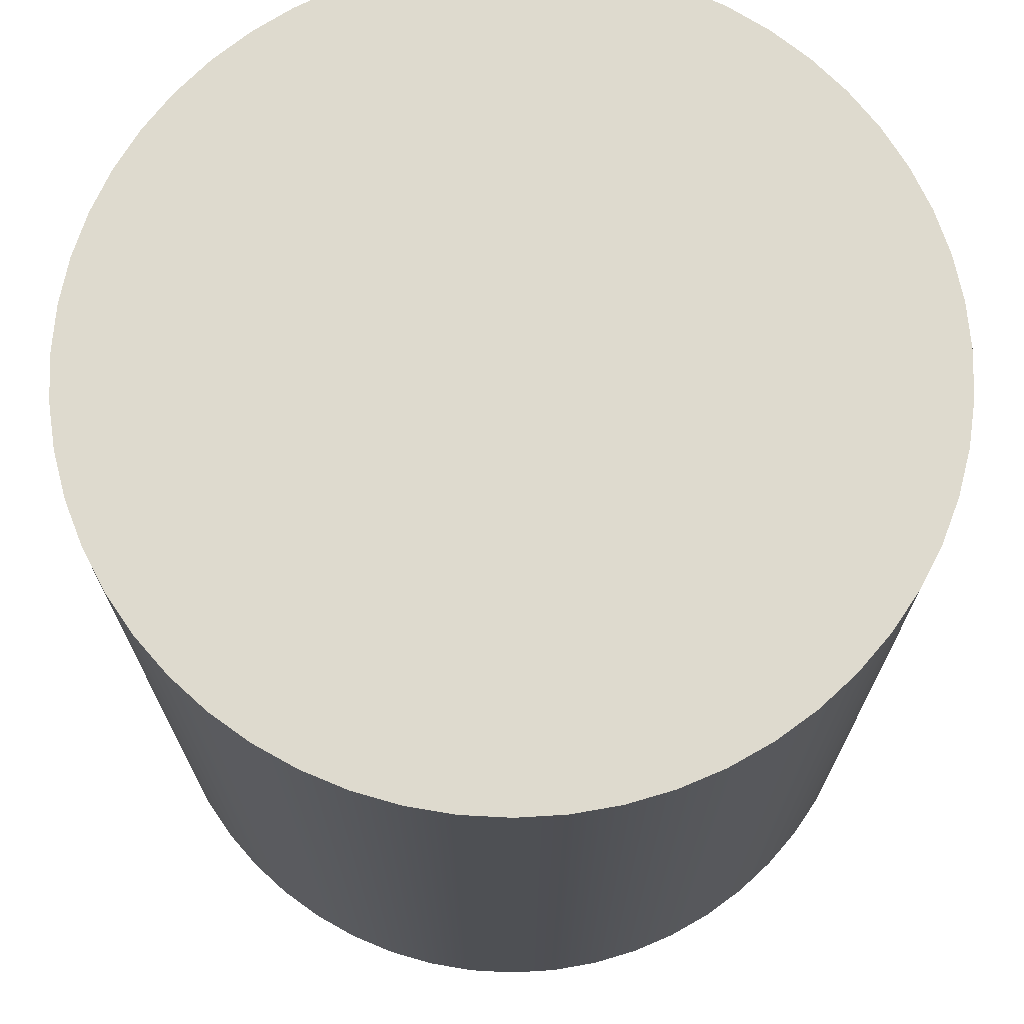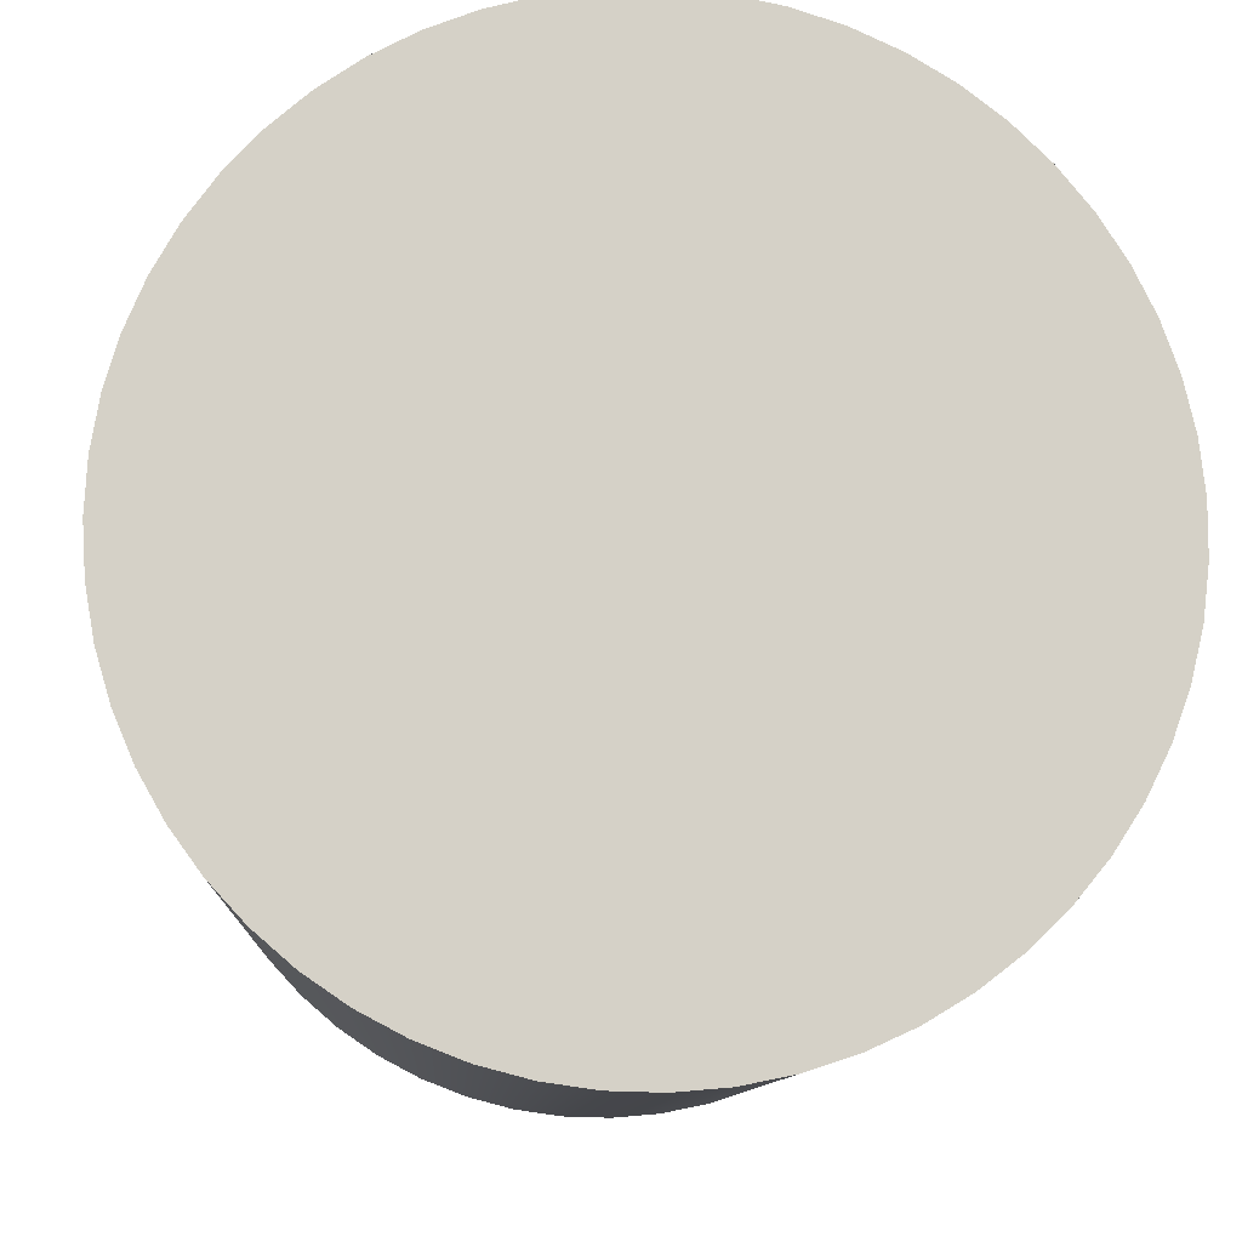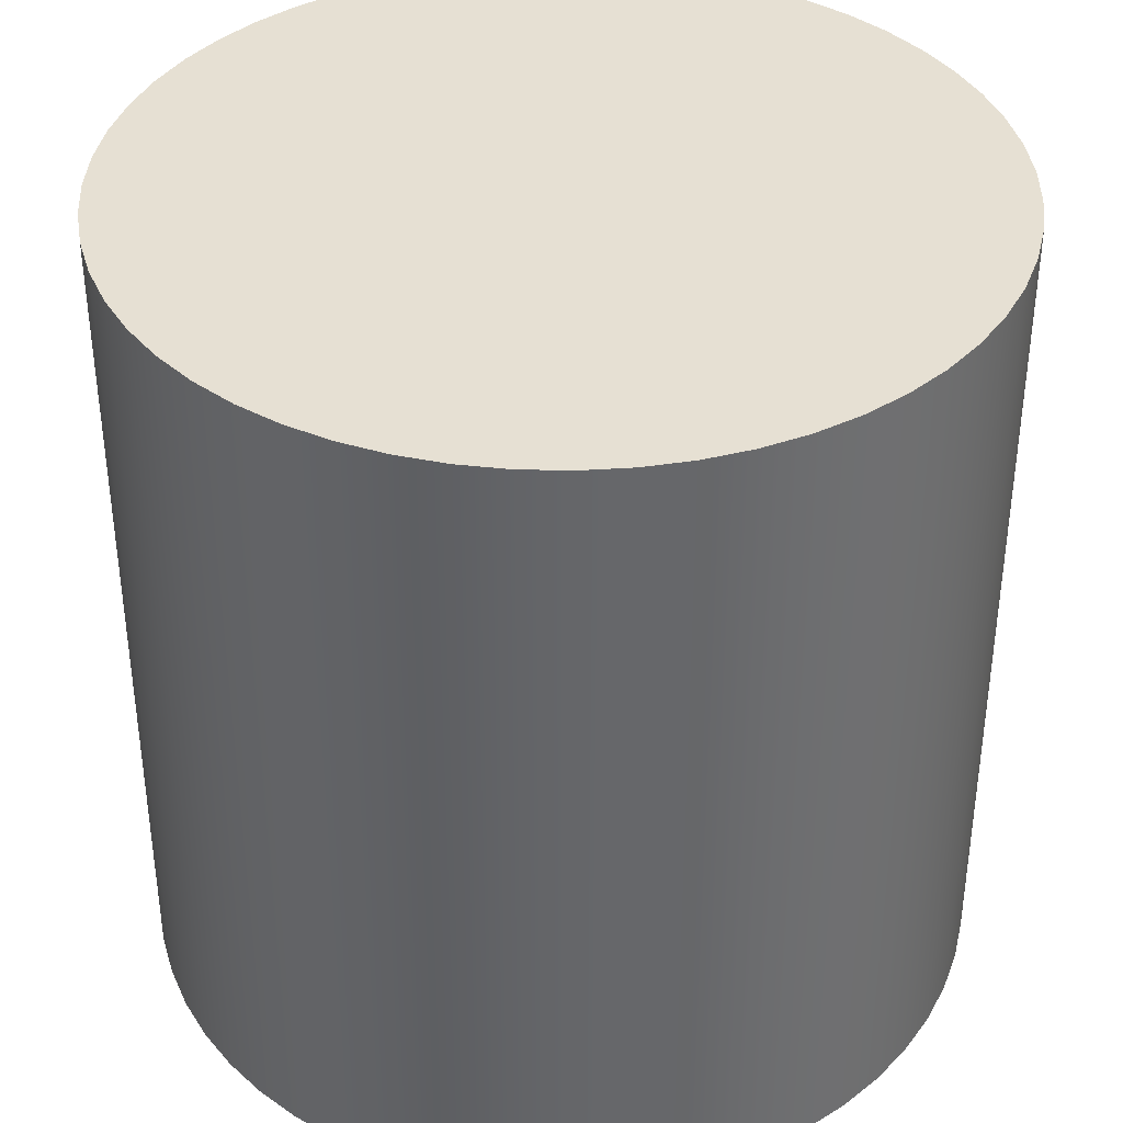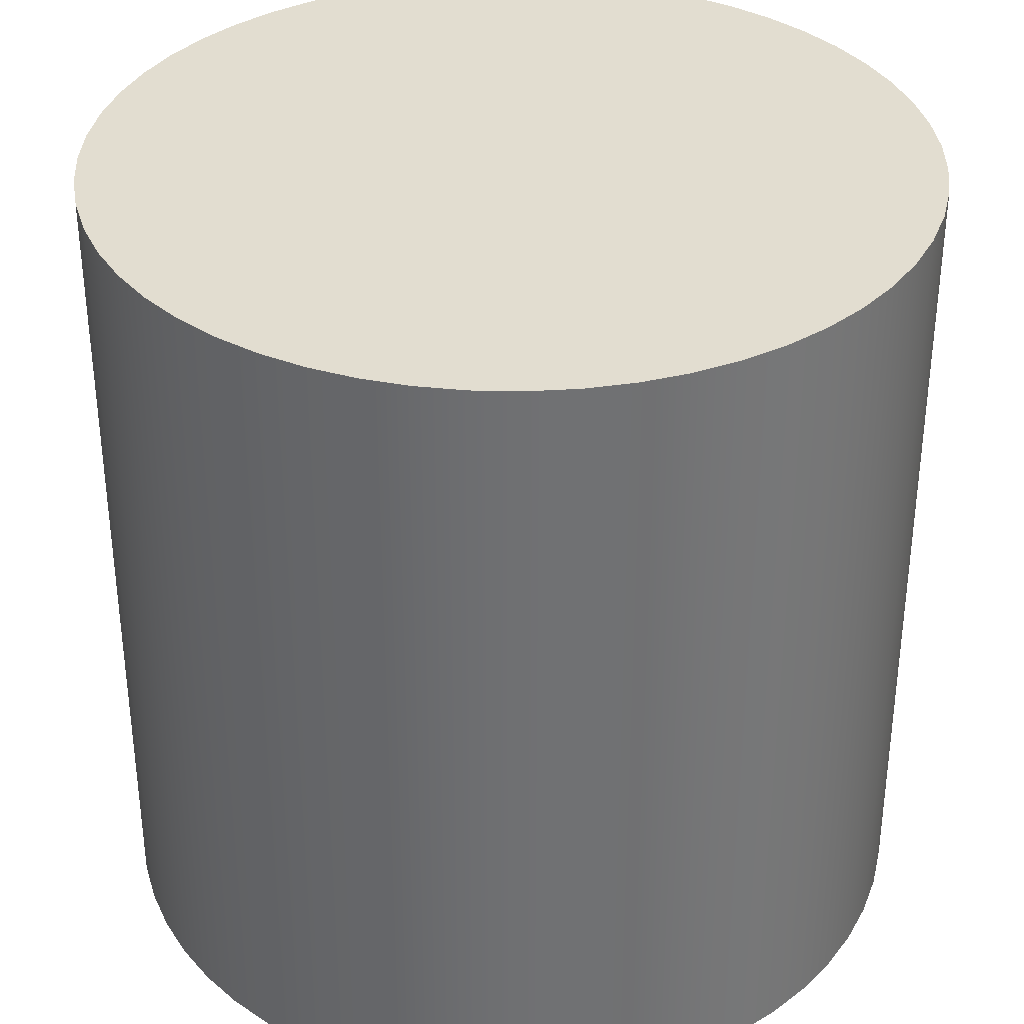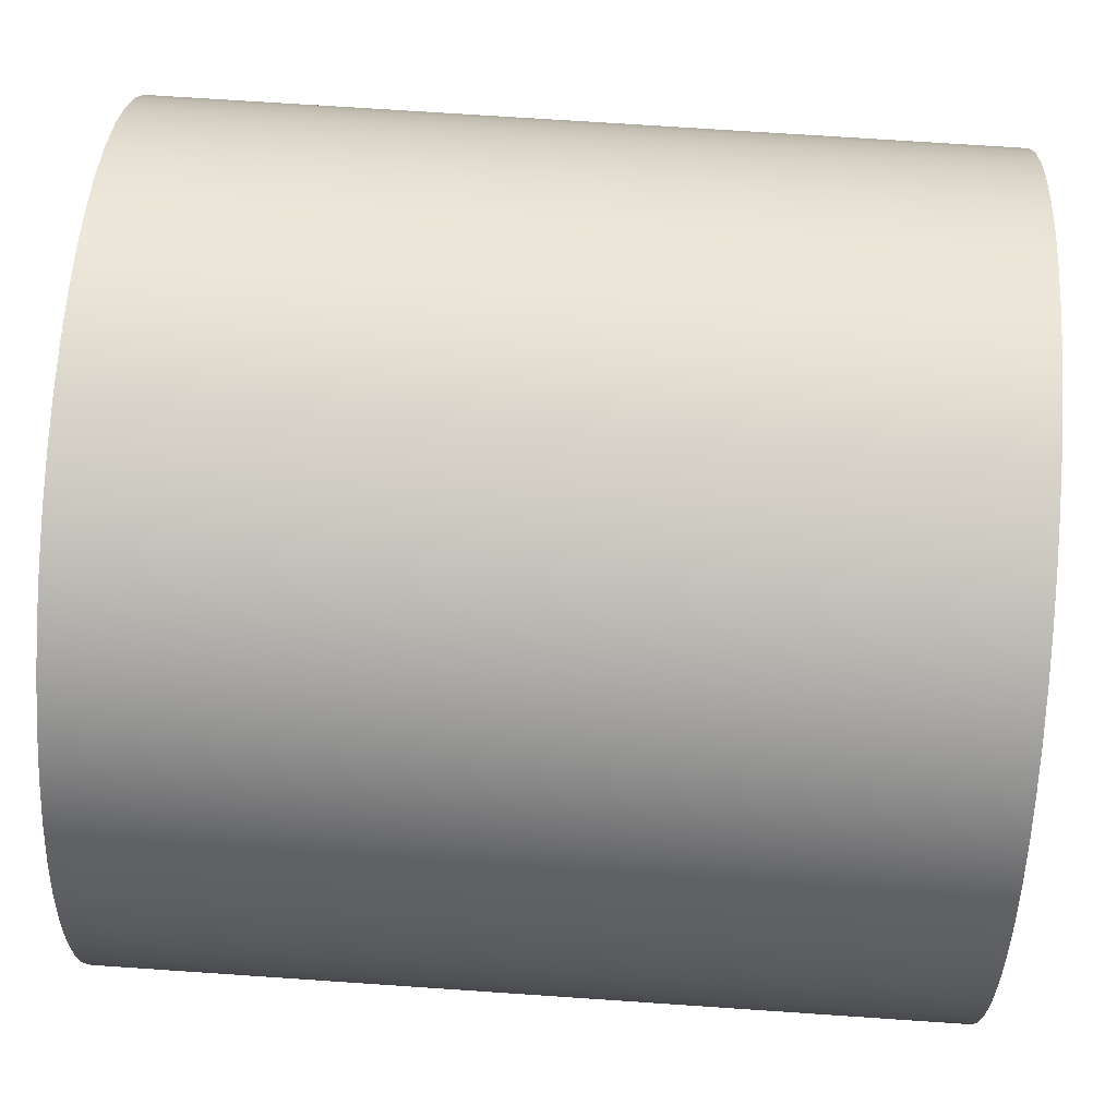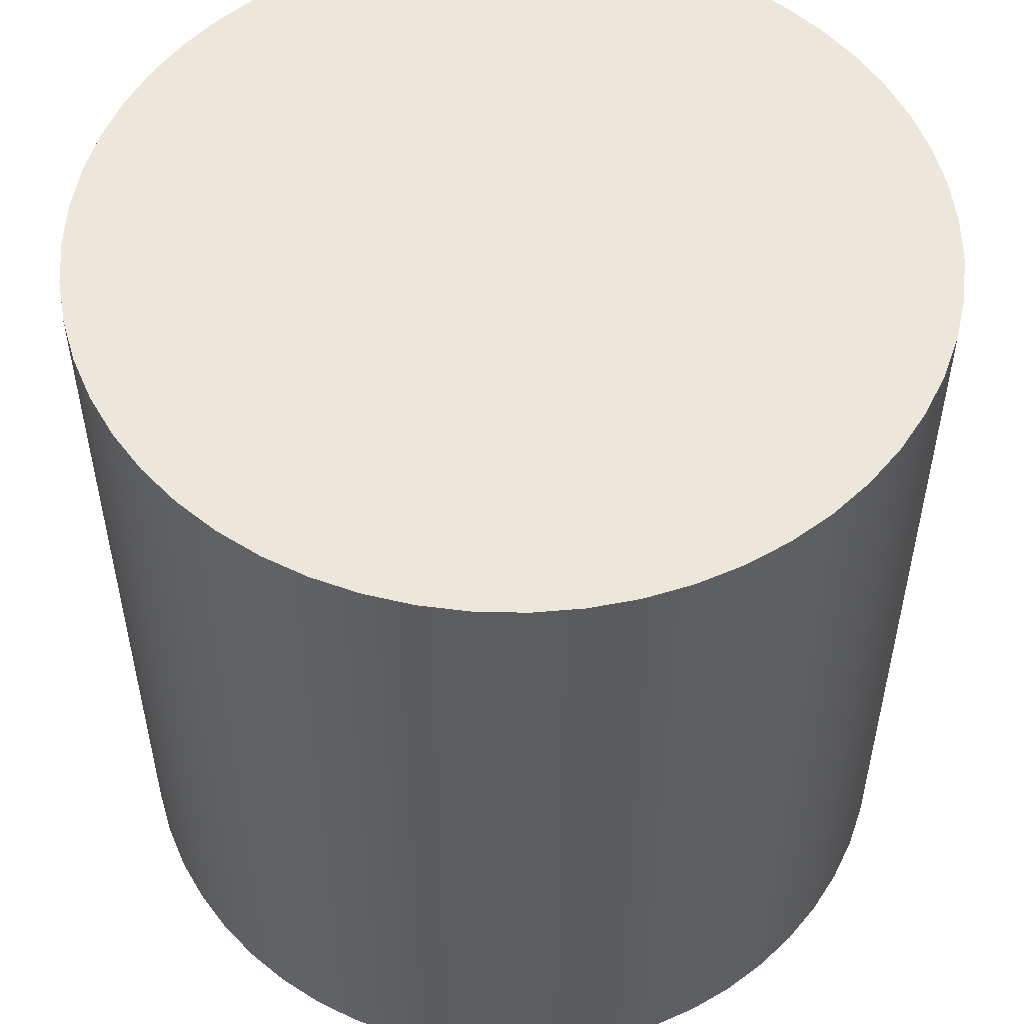
<metadata>
{"format":"obj","ext":"obj","renderer":"f3d","projection":"perspective","resolution":1024,"background":"white","views":[{"elev":71.2,"azim":152.0,"up":"+Y"},{"elev":-10.0,"azim":-3.0,"up":"+Z"},{"elev":38.3,"azim":170.3,"up":"+Y"},{"elev":35.2,"azim":163.6,"up":"+Y"},{"elev":69.9,"azim":-86.1,"up":"+Z"},{"elev":53.2,"azim":-39.6,"up":"+Y"}]}
</metadata>
<code>
v -1.905 3.81 2.333e-16
v -1.893 3.81 -0.2172
v -1.855 3.81 -0.4315
v -1.794 3.81 -0.6402
v -1.71 3.81 -0.8405
v -1.603 3.81 -1.03
v -1.475 3.81 -1.206
v -1.328 3.81 -1.366
v -1.163 3.81 -1.509
v -0.9837 3.81 -1.631
v -0.7914 3.81 -1.733
v -0.5887 3.81 -1.812
v -0.3783 3.81 -1.867
v -0.163 3.81 -1.898
v 0.0544 3.81 -1.904
v 0.2711 3.81 -1.886
v 0.4843 3.81 -1.842
v 0.6911 3.81 -1.775
v 0.889 3.81 -1.685
v 1.075 3.81 -1.573
v 1.248 3.81 -1.44
v 1.403 3.81 -1.288
v 1.541 3.81 -1.12
v 1.659 3.81 -0.9368
v 1.755 3.81 -0.7416
v 1.828 3.81 -0.5367
v 1.877 3.81 -0.3248
v 1.902 3.81 -0.1088
v 1.902 3.81 0.1088
v 1.877 3.81 0.3248
v 1.828 3.81 0.5367
v 1.755 3.81 0.7416
v 1.659 3.81 0.9368
v 1.541 3.81 1.12
v 1.403 3.81 1.288
v 1.248 3.81 1.44
v 1.075 3.81 1.573
v 0.889 3.81 1.685
v 0.6911 3.81 1.775
v 0.4843 3.81 1.842
v 0.2711 3.81 1.886
v 0.0544 3.81 1.904
v -0.163 3.81 1.898
v -0.3783 3.81 1.867
v -0.5887 3.81 1.812
v -0.7914 3.81 1.733
v -0.9837 3.81 1.631
v -1.163 3.81 1.509
v -1.328 3.81 1.366
v -1.475 3.81 1.206
v -1.603 3.81 1.03
v -1.71 3.81 0.8405
v -1.794 3.81 0.6402
v -1.855 3.81 0.4315
v -1.893 3.81 0.2172
v -1.905 0 2.333e-16
v -1.893 0 0.2172
v -1.855 0 0.4315
v -1.794 0 0.6402
v -1.71 0 0.8405
v -1.603 0 1.03
v -1.475 0 1.206
v -1.328 0 1.366
v -1.163 0 1.509
v -0.9837 0 1.631
v -0.7914 0 1.733
v -0.5887 0 1.812
v -0.3783 0 1.867
v -0.163 0 1.898
v 0.0544 0 1.904
v 0.2711 0 1.886
v 0.4843 0 1.842
v 0.6911 0 1.775
v 0.889 0 1.685
v 1.075 0 1.573
v 1.248 0 1.44
v 1.403 0 1.288
v 1.541 0 1.12
v 1.659 0 0.9368
v 1.755 0 0.7416
v 1.828 0 0.5367
v 1.877 0 0.3248
v 1.902 0 0.1088
v 1.902 0 -0.1088
v 1.877 0 -0.3248
v 1.828 0 -0.5367
v 1.755 0 -0.7416
v 1.659 0 -0.9368
v 1.541 0 -1.12
v 1.403 0 -1.288
v 1.248 0 -1.44
v 1.075 0 -1.573
v 0.889 0 -1.685
v 0.6911 0 -1.775
v 0.4843 0 -1.842
v 0.2711 0 -1.886
v 0.0544 0 -1.904
v -0.163 0 -1.898
v -0.3783 0 -1.867
v -0.5887 0 -1.812
v -0.7914 0 -1.733
v -0.9837 0 -1.631
v -1.163 0 -1.509
v -1.328 0 -1.366
v -1.475 0 -1.206
v -1.603 0 -1.03
v -1.71 0 -0.8405
v -1.794 0 -0.6402
v -1.855 0 -0.4315
v -1.893 0 -0.2172
v -1.905 0 2.333e-16
v -1.905 3.81 2.333e-16
v -1.905 3.81 2.333e-16
v -1.893 3.81 0.2172
v -1.855 3.81 0.4315
v -1.794 3.81 0.6402
v -1.71 3.81 0.8405
v -1.603 3.81 1.03
v -1.475 3.81 1.206
v -1.328 3.81 1.366
v -1.163 3.81 1.509
v -0.9837 3.81 1.631
v -0.7914 3.81 1.733
v -0.5887 3.81 1.812
v -0.3783 3.81 1.867
v -0.163 3.81 1.898
v 0.0544 3.81 1.904
v 0.2711 3.81 1.886
v 0.4843 3.81 1.842
v 0.6911 3.81 1.775
v 0.889 3.81 1.685
v 1.075 3.81 1.573
v 1.248 3.81 1.44
v 1.403 3.81 1.288
v 1.541 3.81 1.12
v 1.659 3.81 0.9368
v 1.755 3.81 0.7416
v 1.828 3.81 0.5367
v 1.877 3.81 0.3248
v 1.902 3.81 0.1088
v 1.902 3.81 -0.1088
v 1.877 3.81 -0.3248
v 1.828 3.81 -0.5367
v 1.755 3.81 -0.7416
v 1.659 3.81 -0.9368
v 1.541 3.81 -1.12
v 1.403 3.81 -1.288
v 1.248 3.81 -1.44
v 1.075 3.81 -1.573
v 0.889 3.81 -1.685
v 0.6911 3.81 -1.775
v 0.4843 3.81 -1.842
v 0.2711 3.81 -1.886
v 0.0544 3.81 -1.904
v -0.163 3.81 -1.898
v -0.3783 3.81 -1.867
v -0.5887 3.81 -1.812
v -0.7914 3.81 -1.733
v -0.9837 3.81 -1.631
v -1.163 3.81 -1.509
v -1.328 3.81 -1.366
v -1.475 3.81 -1.206
v -1.603 3.81 -1.03
v -1.71 3.81 -0.8405
v -1.794 3.81 -0.6402
v -1.855 3.81 -0.4315
v -1.893 3.81 -0.2172
v -1.905 0 2.333e-16
v -1.893 0 -0.2172
v -1.855 0 -0.4315
v -1.794 0 -0.6402
v -1.71 0 -0.8405
v -1.603 0 -1.03
v -1.475 0 -1.206
v -1.328 0 -1.366
v -1.163 0 -1.509
v -0.9837 0 -1.631
v -0.7914 0 -1.733
v -0.5887 0 -1.812
v -0.3783 0 -1.867
v -0.163 0 -1.898
v 0.0544 0 -1.904
v 0.2711 0 -1.886
v 0.4843 0 -1.842
v 0.6911 0 -1.775
v 0.889 0 -1.685
v 1.075 0 -1.573
v 1.248 0 -1.44
v 1.403 0 -1.288
v 1.541 0 -1.12
v 1.659 0 -0.9368
v 1.755 0 -0.7416
v 1.828 0 -0.5367
v 1.877 0 -0.3248
v 1.902 0 -0.1088
v 1.902 0 0.1088
v 1.877 0 0.3248
v 1.828 0 0.5367
v 1.755 0 0.7416
v 1.659 0 0.9368
v 1.541 0 1.12
v 1.403 0 1.288
v 1.248 0 1.44
v 1.075 0 1.573
v 0.889 0 1.685
v 0.6911 0 1.775
v 0.4843 0 1.842
v 0.2711 0 1.886
v 0.0544 0 1.904
v -0.163 0 1.898
v -0.3783 0 1.867
v -0.5887 0 1.812
v -0.7914 0 1.733
v -0.9837 0 1.631
v -1.163 0 1.509
v -1.328 0 1.366
v -1.475 0 1.206
v -1.603 0 1.03
v -1.71 0 0.8405
v -1.794 0 0.6402
v -1.855 0 0.4315
v -1.893 0 0.2172
g af194e40-e30c-11ea-850c-54bf646e7e1f
f 2 110 1
f 1 110 111
f 112 56 55
f 55 56 57
f 55 57 58
f 2 3 110
f 110 3 109
f 109 3 4
f 109 4 108
f 108 4 5
f 108 5 107
f 107 5 6
f 107 6 106
f 106 6 7
f 106 7 105
f 105 7 8
f 105 8 104
f 104 8 9
f 104 9 103
f 103 9 10
f 103 10 102
f 102 10 11
f 102 11 101
f 101 11 12
f 101 12 100
f 100 12 13
f 100 13 99
f 99 13 14
f 99 14 98
f 98 14 15
f 98 15 97
f 97 15 16
f 97 16 96
f 96 16 17
f 96 17 95
f 95 17 18
f 95 18 94
f 94 18 19
f 94 19 93
f 93 19 20
f 93 20 92
f 92 20 21
f 92 21 91
f 91 21 22
f 91 22 90
f 90 22 23
f 90 23 89
f 89 23 24
f 89 24 88
f 88 24 25
f 88 25 87
f 87 25 26
f 87 26 86
f 86 26 27
f 86 27 85
f 85 27 28
f 85 28 84
f 84 28 29
f 84 29 83
f 83 29 30
f 83 30 82
f 82 30 31
f 82 31 81
f 81 31 32
f 81 32 80
f 80 32 33
f 80 33 79
f 79 33 34
f 79 34 78
f 78 34 35
f 78 35 77
f 77 35 36
f 77 36 76
f 76 36 37
f 76 37 75
f 75 37 38
f 75 38 74
f 74 38 39
f 74 39 73
f 73 39 40
f 73 40 72
f 72 40 41
f 72 41 71
f 71 41 42
f 71 42 70
f 70 42 43
f 70 43 69
f 69 43 44
f 69 44 68
f 68 44 45
f 68 45 67
f 67 45 46
f 67 46 66
f 66 46 47
f 66 47 65
f 65 47 48
f 65 48 64
f 64 48 49
f 64 49 63
f 63 49 50
f 63 50 62
f 62 50 51
f 62 51 61
f 61 51 52
f 61 52 60
f 60 52 53
f 60 53 59
f 59 53 54
f 59 54 58
f 58 54 55
g af199c5e-e30c-11ea-b224-54bf646e7e1f
f 113 114 167
f 167 114 166
f 166 114 165
f 165 114 164
f 164 114 163
f 163 114 162
f 162 114 161
f 161 114 160
f 160 114 159
f 159 114 158
f 158 114 157
f 157 114 156
f 156 114 155
f 155 114 154
f 154 114 153
f 153 114 152
f 152 114 151
f 151 114 115
f 151 115 150
f 150 115 149
f 149 115 148
f 148 115 147
f 147 115 146
f 146 115 145
f 145 115 144
f 144 115 143
f 143 115 142
f 142 115 141
f 141 115 140
f 140 115 139
f 139 115 138
f 138 115 116
f 138 116 137
f 137 116 117
f 137 117 136
f 136 117 118
f 136 118 135
f 135 118 119
f 135 119 134
f 134 119 120
f 134 120 133
f 133 120 121
f 133 121 132
f 132 121 122
f 132 122 131
f 131 122 123
f 131 123 130
f 130 123 124
f 130 124 129
f 129 124 125
f 129 125 128
f 128 125 126
f 128 126 127
g af19c37a-e30c-11ea-b8bd-54bf646e7e1f
f 168 169 222
f 222 169 170
f 222 170 171
f 171 172 222
f 222 172 173
f 222 173 174
f 174 175 222
f 222 175 176
f 222 176 177
f 177 178 222
f 222 178 179
f 222 179 180
f 180 181 222
f 222 181 182
f 222 182 183
f 183 184 222
f 222 184 185
f 222 185 221
f 221 185 186
f 221 186 187
f 187 188 221
f 221 188 189
f 221 189 190
f 190 191 221
f 221 191 192
f 221 192 193
f 193 194 221
f 221 194 195
f 221 195 196
f 196 197 221
f 221 197 198
f 221 198 220
f 220 198 199
f 220 199 219
f 219 199 200
f 219 200 218
f 218 200 201
f 218 201 217
f 217 201 202
f 217 202 216
f 216 202 203
f 216 203 215
f 215 203 204
f 215 204 214
f 214 204 205
f 214 205 213
f 213 205 206
f 213 206 212
f 212 206 207
f 212 207 211
f 211 207 208
f 211 208 210
f 210 208 209

</code>
